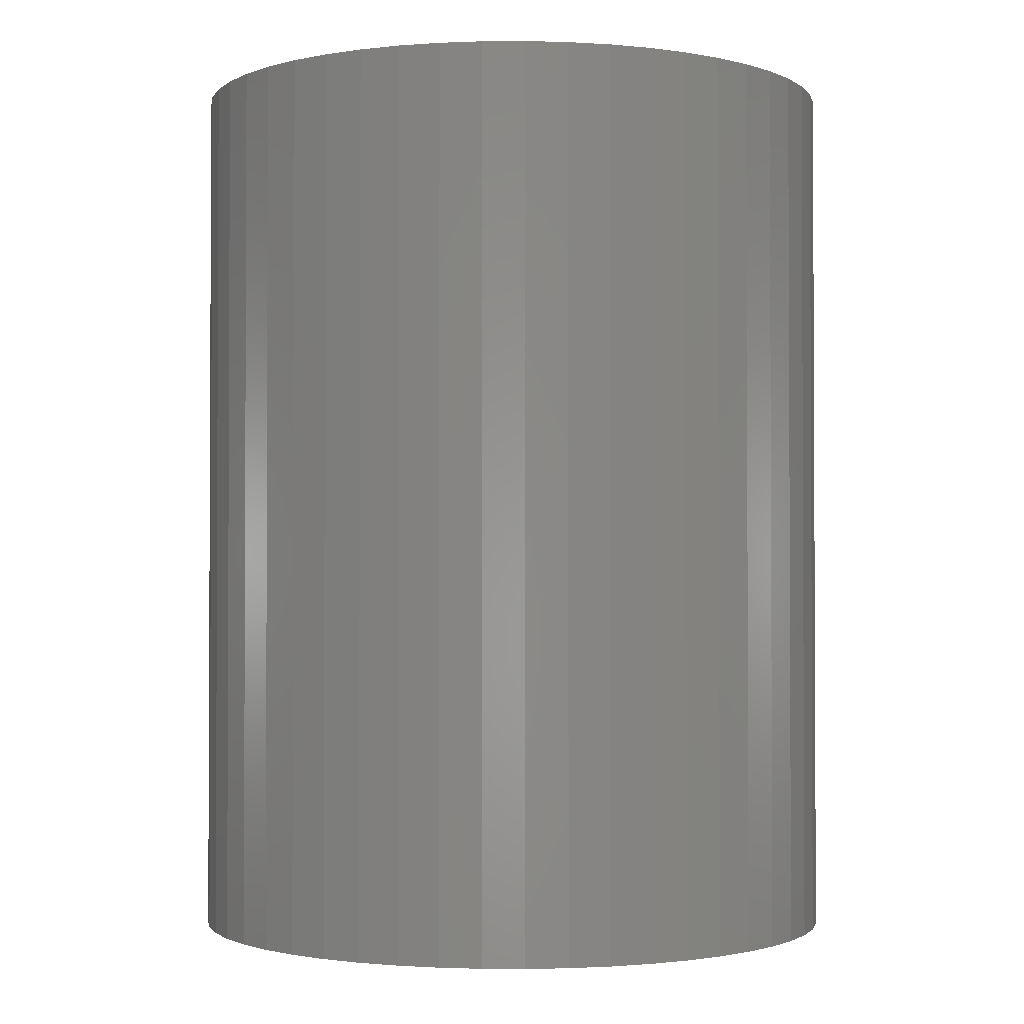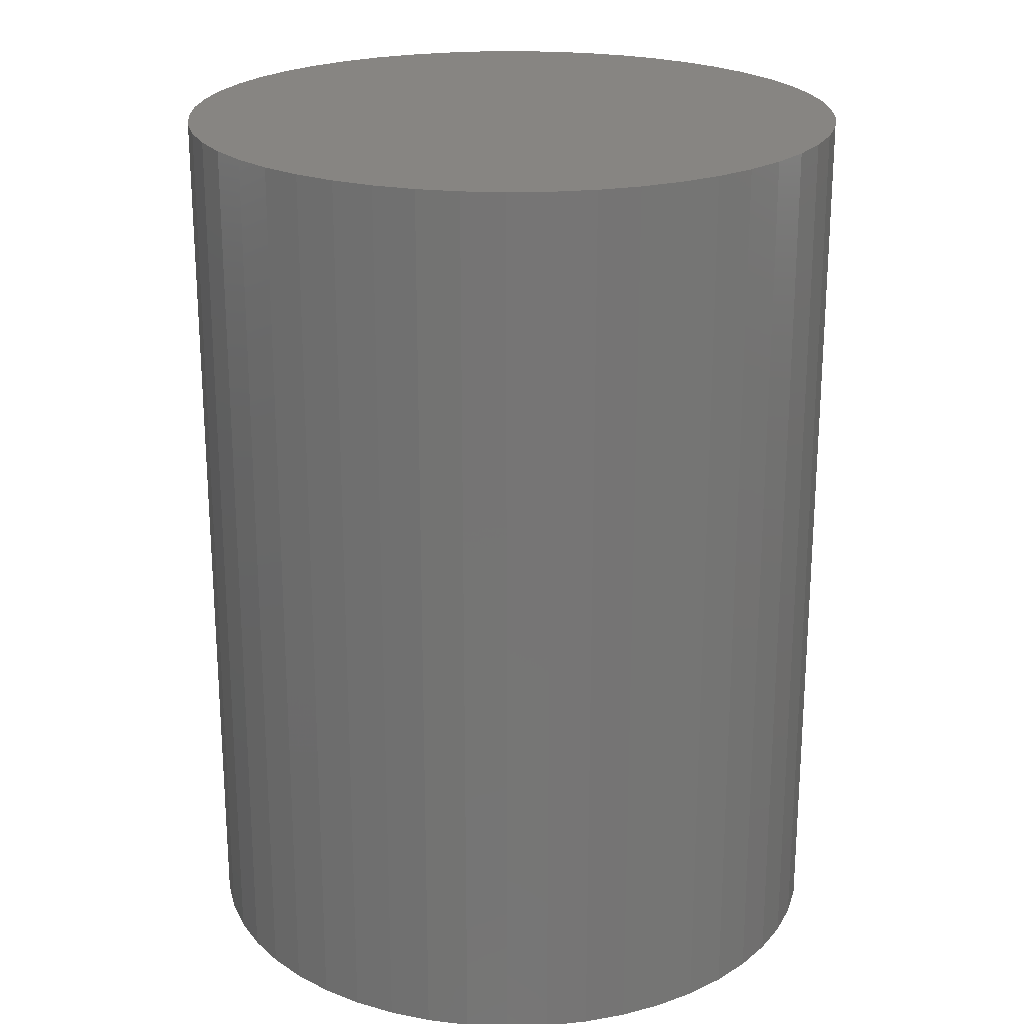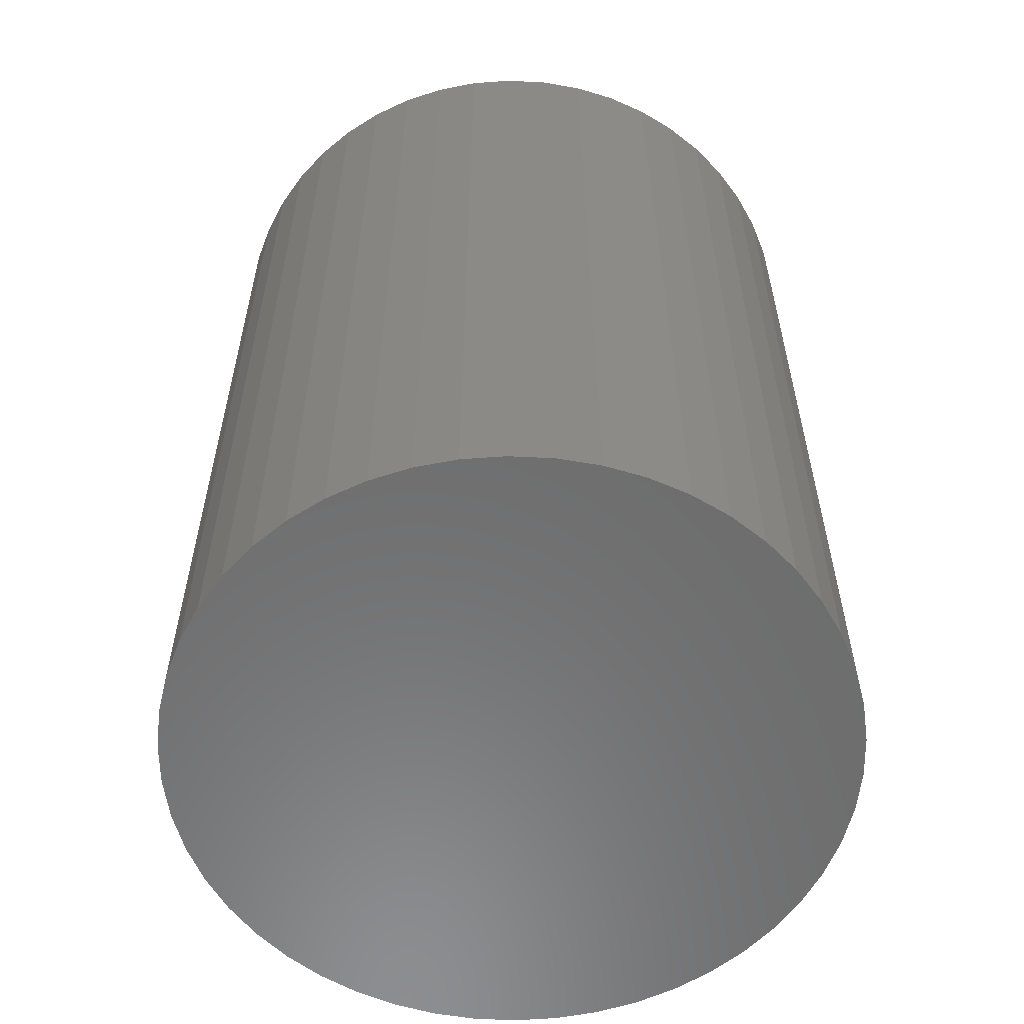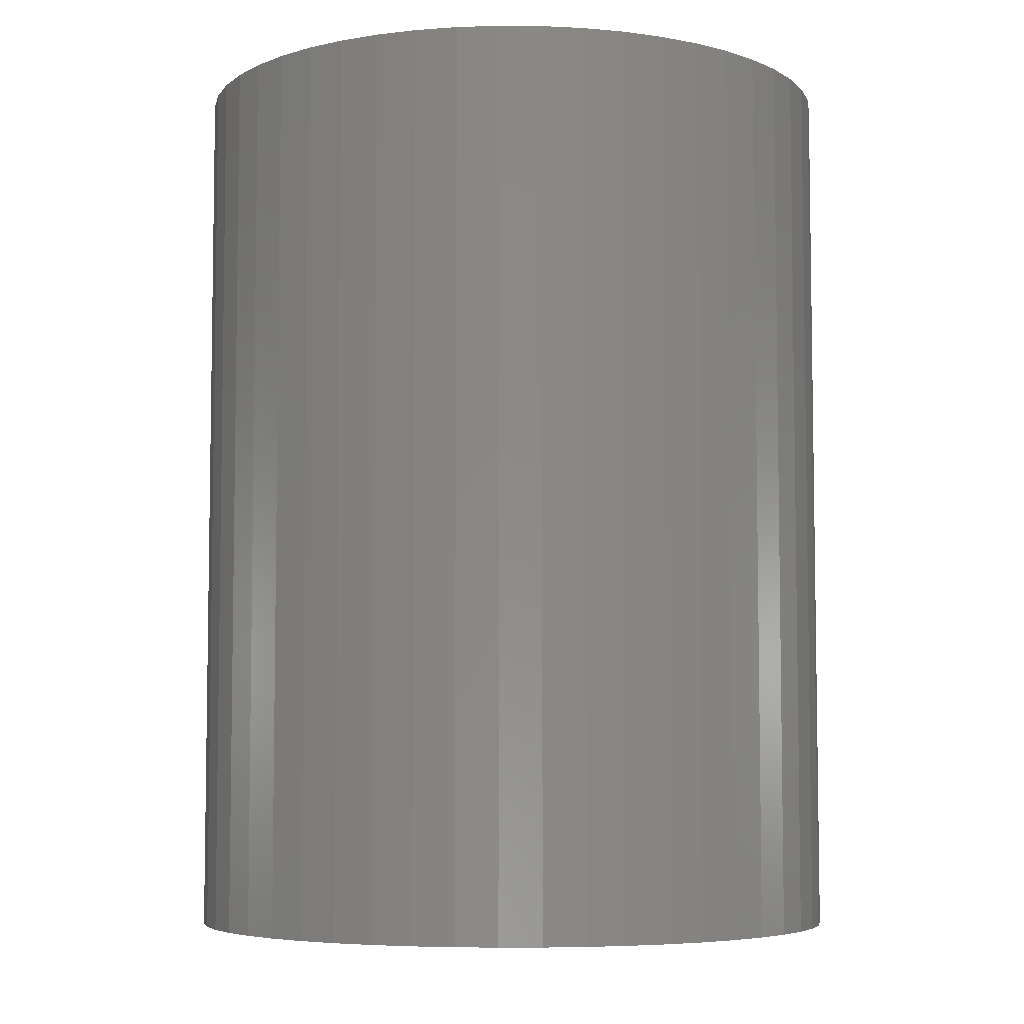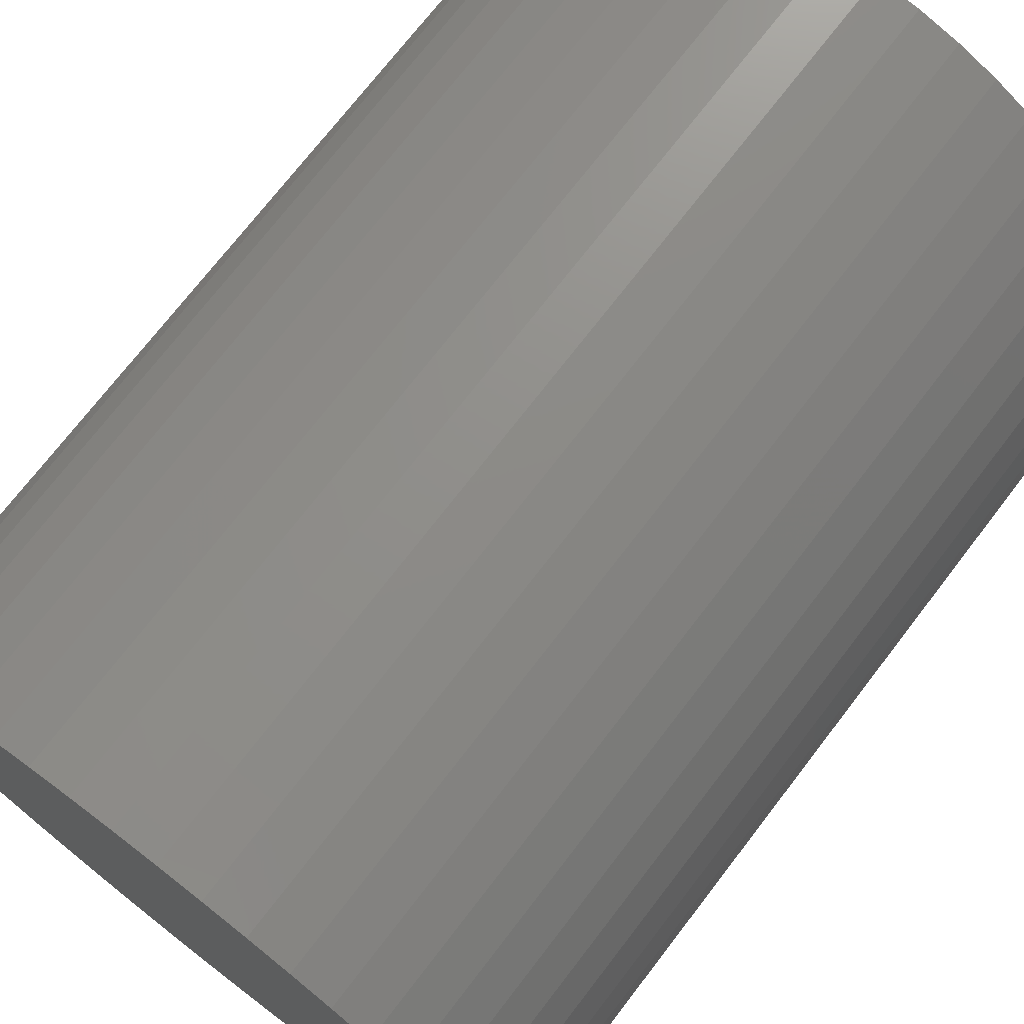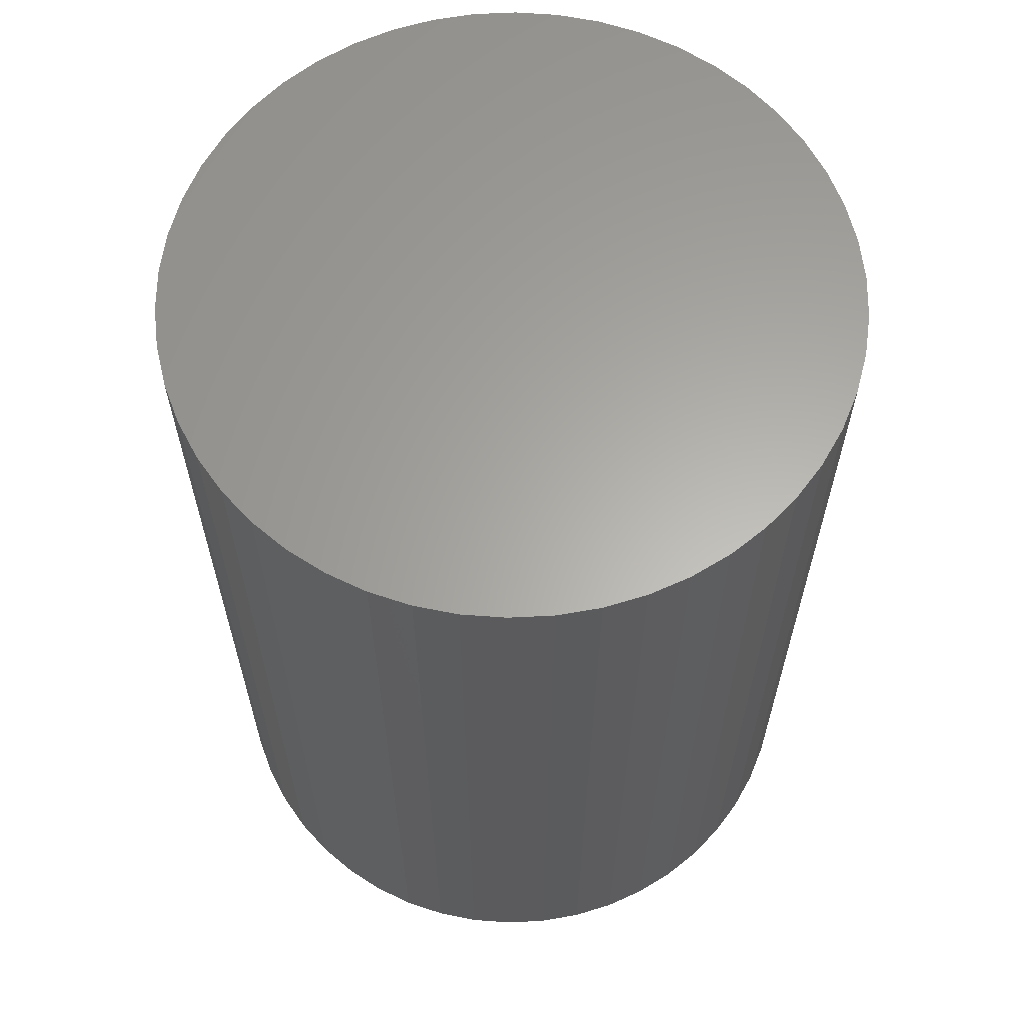
<metadata>
{"format":"stl","ext":"stl","renderer":"f3d","projection":"perspective","resolution":1024,"background":"white","views":[{"elev":-1.6,"azim":-128.2,"up":"+Z"},{"elev":22.3,"azim":-89.1,"up":"+Z"},{"elev":-58.3,"azim":40.3,"up":"+Z"},{"elev":-5.8,"azim":-152.6,"up":"+Z"},{"elev":73.1,"azim":-142.4,"up":"+Y"},{"elev":62.8,"azim":-168.5,"up":"+Z"}]}
</metadata>
<code>
# stl→obj: 100 verts, 196 faces
v 3.35 0 4.5
v 3.324 0.4199 -4.5
v 3.324 0.4199 4.5
v 3.35 0 -4.5
v -3.35 0 -4.5
v -3.324 0.4199 4.5
v -3.324 0.4199 -4.5
v -3.35 0 4.5
v 0.2103 3.343 -4.5
v -0.2103 3.343 4.5
v 0.2103 3.343 4.5
v -0.2103 3.343 -4.5
v 3.324 -0.4199 4.5
v 3.245 0.8331 4.5
v 3.245 -0.8331 4.5
v 3.115 1.233 4.5
v 3.115 -1.233 4.5
v 2.936 1.614 4.5
v 2.936 -1.614 4.5
v 2.71 1.969 4.5
v 2.71 -1.969 4.5
v 2.442 2.293 4.5
v 2.442 -2.293 4.5
v 2.135 2.581 4.5
v 2.135 -2.581 4.5
v 1.795 2.829 4.5
v 1.795 -2.829 4.5
v 1.426 3.031 4.5
v 1.426 -3.031 4.5
v 1.035 3.186 4.5
v 1.035 -3.186 4.5
v 0.6277 3.291 4.5
v 0.6277 -3.291 4.5
v 0.2103 -3.343 4.5
v -0.2103 -3.343 4.5
v -0.6277 3.291 4.5
v -0.6277 -3.291 4.5
v -1.035 3.186 4.5
v -1.035 -3.186 4.5
v -1.426 3.031 4.5
v -1.426 -3.031 4.5
v -1.795 2.829 4.5
v -1.795 -2.829 4.5
v -2.135 2.581 4.5
v -2.135 -2.581 4.5
v -2.442 2.293 4.5
v -2.442 -2.293 4.5
v -2.71 1.969 4.5
v -2.71 -1.969 4.5
v -2.936 1.614 4.5
v -2.936 -1.614 4.5
v -3.115 1.233 4.5
v -3.115 -1.233 4.5
v -3.245 0.8331 4.5
v -3.245 -0.8331 4.5
v -3.324 -0.4199 4.5
v 2.71 -1.969 -4.5
v 2.442 -2.293 -4.5
v 3.324 -0.4199 -4.5
v 3.245 -0.8331 -4.5
v 3.245 0.8331 -4.5
v 3.115 -1.233 -4.5
v 3.115 1.233 -4.5
v 2.936 -1.614 -4.5
v 2.936 1.614 -4.5
v 2.71 1.969 -4.5
v 2.442 2.293 -4.5
v 2.135 -2.581 -4.5
v 2.135 2.581 -4.5
v 1.795 -2.829 -4.5
v 1.795 2.829 -4.5
v 1.426 -3.031 -4.5
v 1.426 3.031 -4.5
v 1.035 -3.186 -4.5
v 1.035 3.186 -4.5
v 0.6277 -3.291 -4.5
v 0.6277 3.291 -4.5
v 0.2103 -3.343 -4.5
v -0.2103 -3.343 -4.5
v -0.6277 -3.291 -4.5
v -0.6277 3.291 -4.5
v -1.035 -3.186 -4.5
v -1.035 3.186 -4.5
v -1.426 -3.031 -4.5
v -1.426 3.031 -4.5
v -1.795 -2.829 -4.5
v -1.795 2.829 -4.5
v -2.135 -2.581 -4.5
v -2.135 2.581 -4.5
v -2.442 -2.293 -4.5
v -2.442 2.293 -4.5
v -2.71 -1.969 -4.5
v -2.71 1.969 -4.5
v -2.936 -1.614 -4.5
v -2.936 1.614 -4.5
v -3.115 -1.233 -4.5
v -3.115 1.233 -4.5
v -3.245 -0.8331 -4.5
v -3.245 0.8331 -4.5
v -3.324 -0.4199 -4.5
f 1 2 3
f 2 1 4
f 5 6 7
f 6 5 8
f 9 10 11
f 10 9 12
f 3 13 1
f 14 13 3
f 14 15 13
f 16 15 14
f 16 17 15
f 18 17 16
f 18 19 17
f 20 19 18
f 20 21 19
f 22 21 20
f 22 23 21
f 24 23 22
f 24 25 23
f 26 25 24
f 26 27 25
f 28 27 26
f 28 29 27
f 30 29 28
f 30 31 29
f 32 31 30
f 32 33 31
f 11 33 32
f 11 34 33
f 10 34 11
f 10 35 34
f 36 35 10
f 36 37 35
f 38 37 36
f 38 39 37
f 40 39 38
f 40 41 39
f 42 41 40
f 42 43 41
f 44 43 42
f 44 45 43
f 46 45 44
f 46 47 45
f 48 47 46
f 48 49 47
f 50 49 48
f 50 51 49
f 52 51 50
f 52 53 51
f 54 53 52
f 54 55 53
f 6 55 54
f 6 56 55
f 56 6 8
f 23 57 21
f 57 23 58
f 59 2 4
f 60 2 59
f 60 61 2
f 62 61 60
f 62 63 61
f 64 63 62
f 64 65 63
f 57 65 64
f 57 66 65
f 58 66 57
f 58 67 66
f 68 67 58
f 68 69 67
f 70 69 68
f 70 71 69
f 72 71 70
f 72 73 71
f 74 73 72
f 74 75 73
f 76 75 74
f 76 77 75
f 78 77 76
f 78 9 77
f 79 9 78
f 79 12 9
f 80 12 79
f 80 81 12
f 82 81 80
f 82 83 81
f 84 83 82
f 84 85 83
f 86 85 84
f 86 87 85
f 88 87 86
f 88 89 87
f 90 89 88
f 90 91 89
f 92 91 90
f 92 93 91
f 94 93 92
f 94 95 93
f 96 95 94
f 96 97 95
f 98 97 96
f 98 99 97
f 100 99 98
f 100 7 99
f 7 100 5
f 89 46 44
f 46 89 91
f 83 40 38
f 40 83 85
f 16 65 18
f 65 16 63
f 73 30 28
f 30 73 75
f 69 26 24
f 26 69 71
f 97 50 95
f 50 97 52
f 81 38 36
f 38 81 83
f 78 33 34
f 33 78 76
f 15 59 13
f 59 15 60
f 14 63 16
f 63 14 61
f 3 61 14
f 61 3 2
f 67 24 22
f 24 67 69
f 18 66 20
f 66 18 65
f 75 32 30
f 32 75 77
f 93 46 91
f 46 93 48
f 99 52 97
f 52 99 54
f 85 42 40
f 42 85 87
f 12 36 10
f 36 12 81
f 13 4 1
f 4 13 59
f 94 53 96
f 53 94 51
f 100 8 5
f 8 100 56
f 79 34 35
f 34 79 78
f 72 27 29
f 27 72 70
f 20 67 22
f 67 20 66
f 77 11 32
f 11 77 9
f 71 28 26
f 28 71 73
f 95 48 93
f 48 95 50
f 7 54 99
f 54 7 6
f 87 44 42
f 44 87 89
f 19 62 17
f 62 19 64
f 84 39 41
f 39 84 82
f 90 49 92
f 49 90 47
f 96 55 98
f 55 96 53
f 68 23 25
f 23 68 58
f 74 29 31
f 29 74 72
f 76 31 33
f 31 76 74
f 21 64 19
f 64 21 57
f 17 60 15
f 60 17 62
f 80 35 37
f 35 80 79
f 88 43 45
f 43 88 86
f 90 45 47
f 45 90 88
f 98 56 100
f 56 98 55
f 70 25 27
f 25 70 68
f 86 41 43
f 41 86 84
f 82 37 39
f 37 82 80
f 92 51 94
f 51 92 49

</code>
